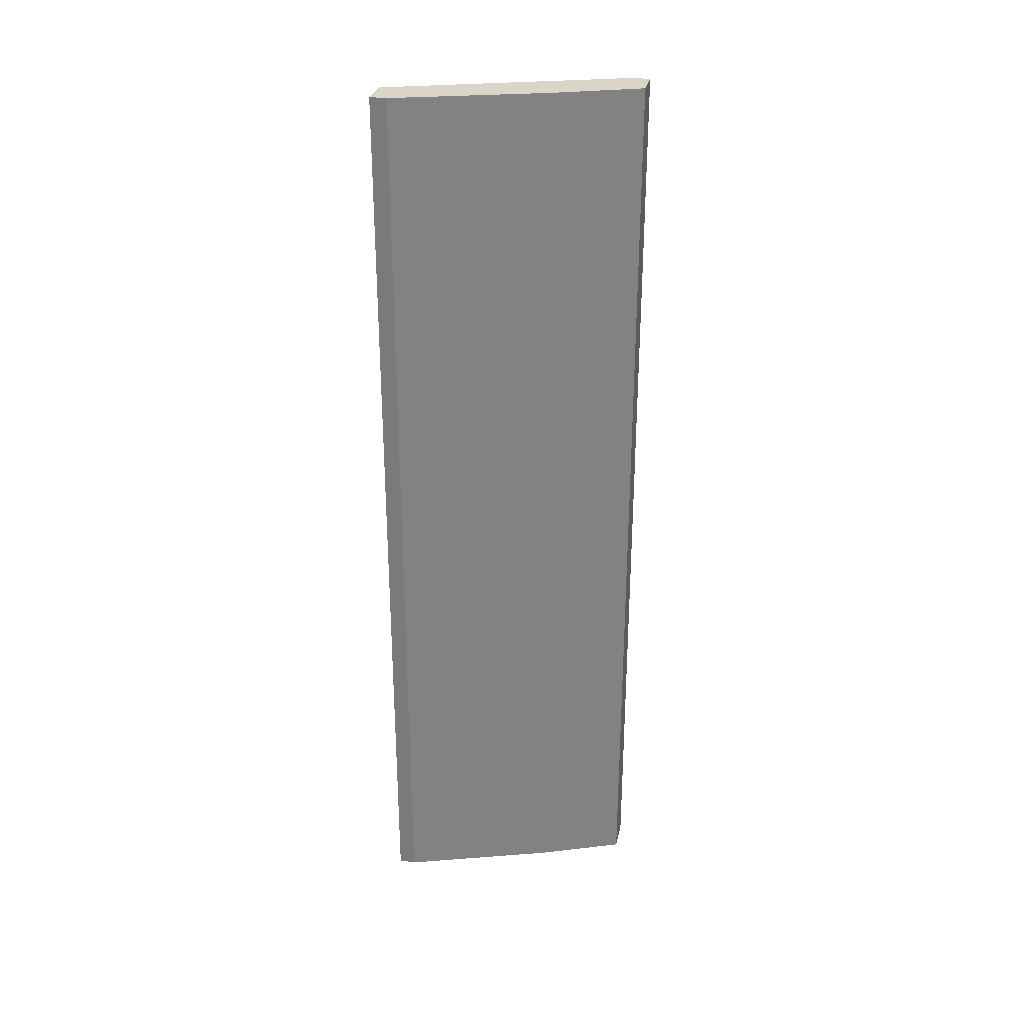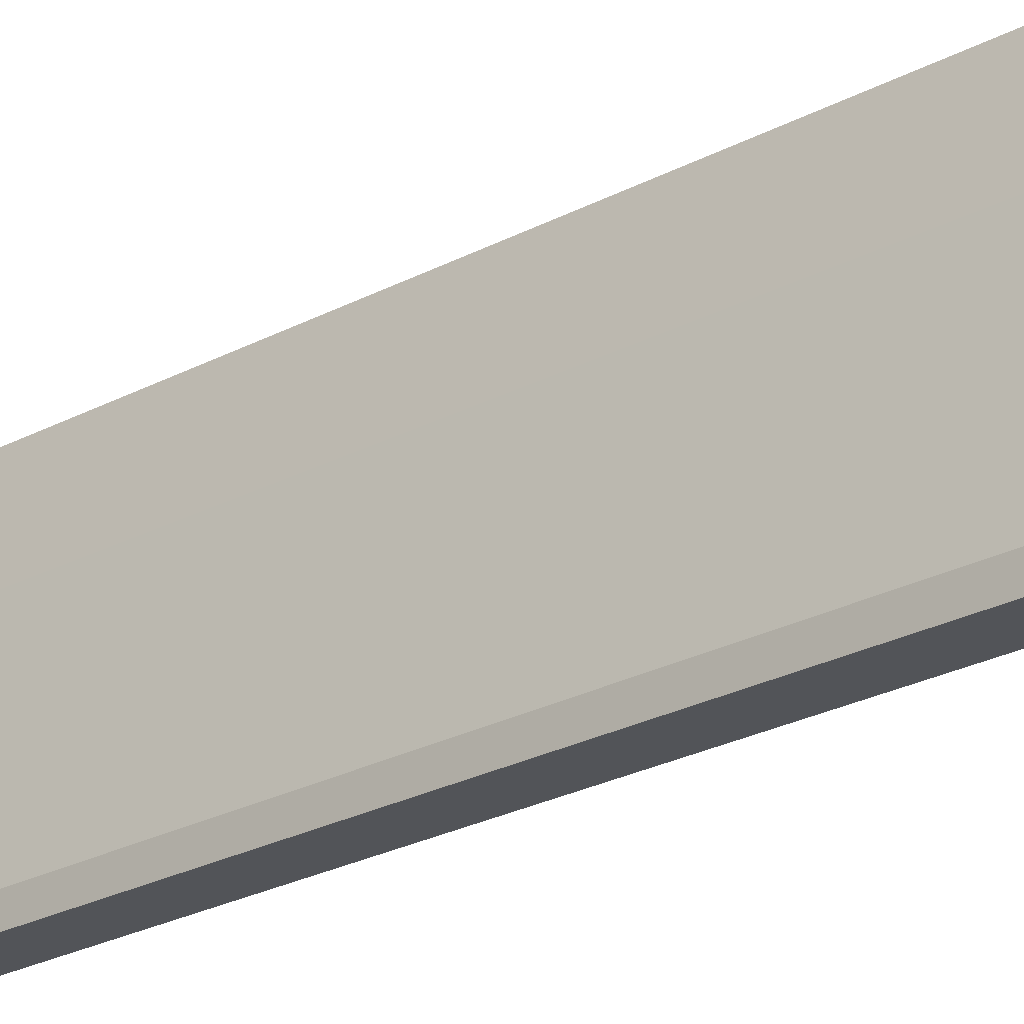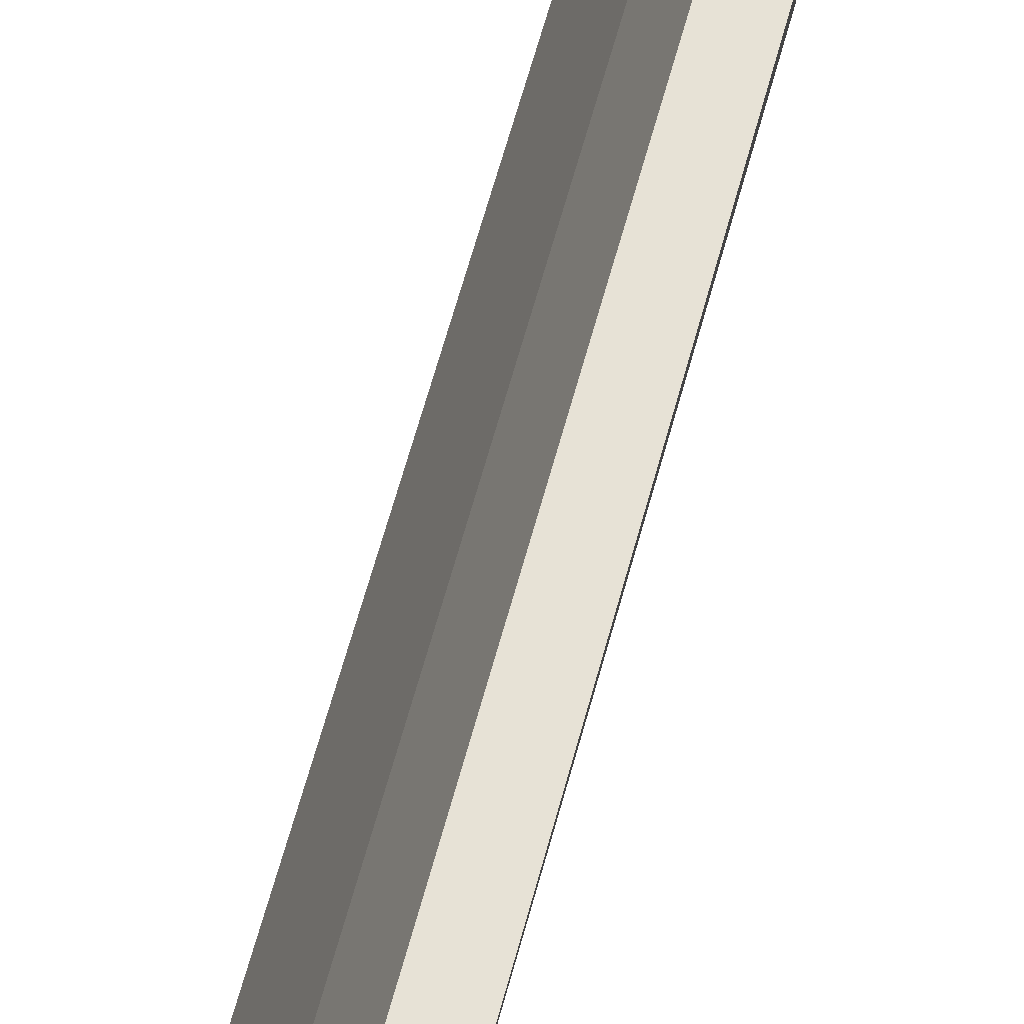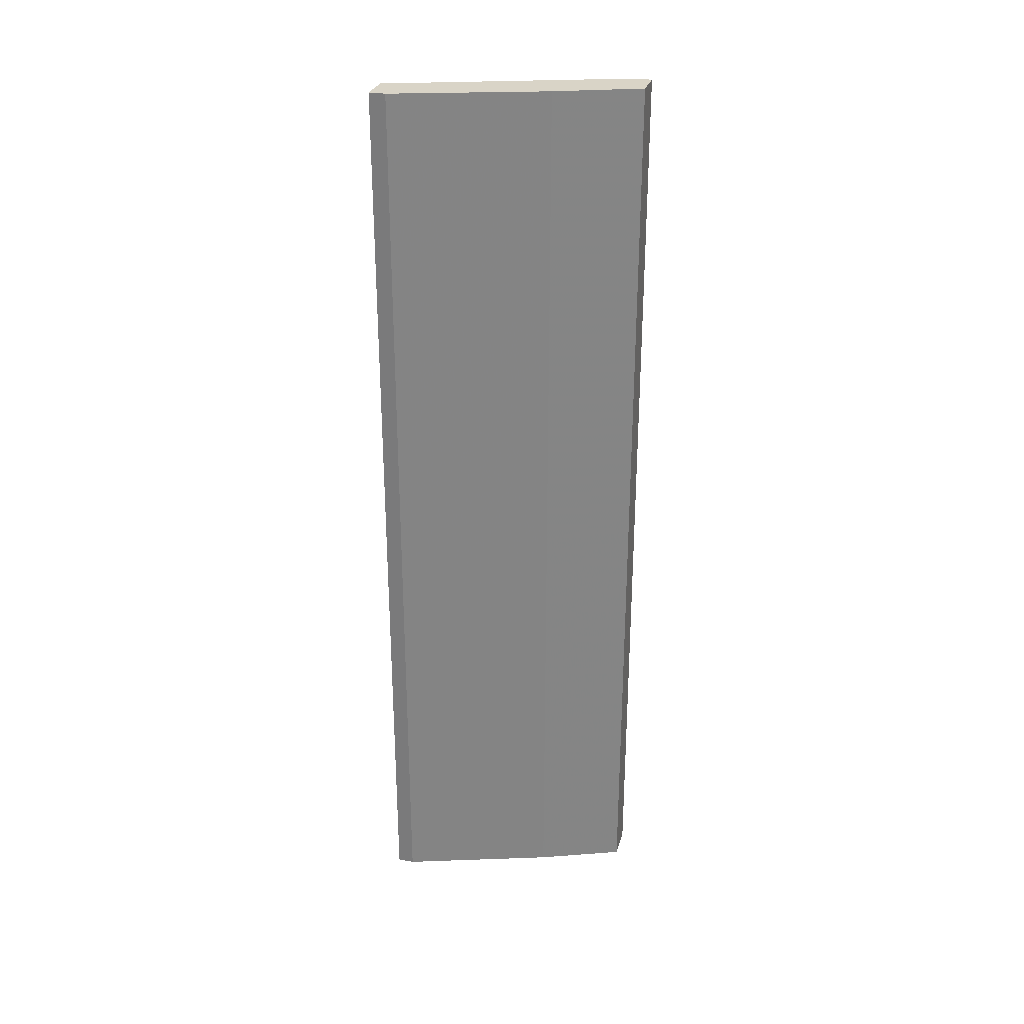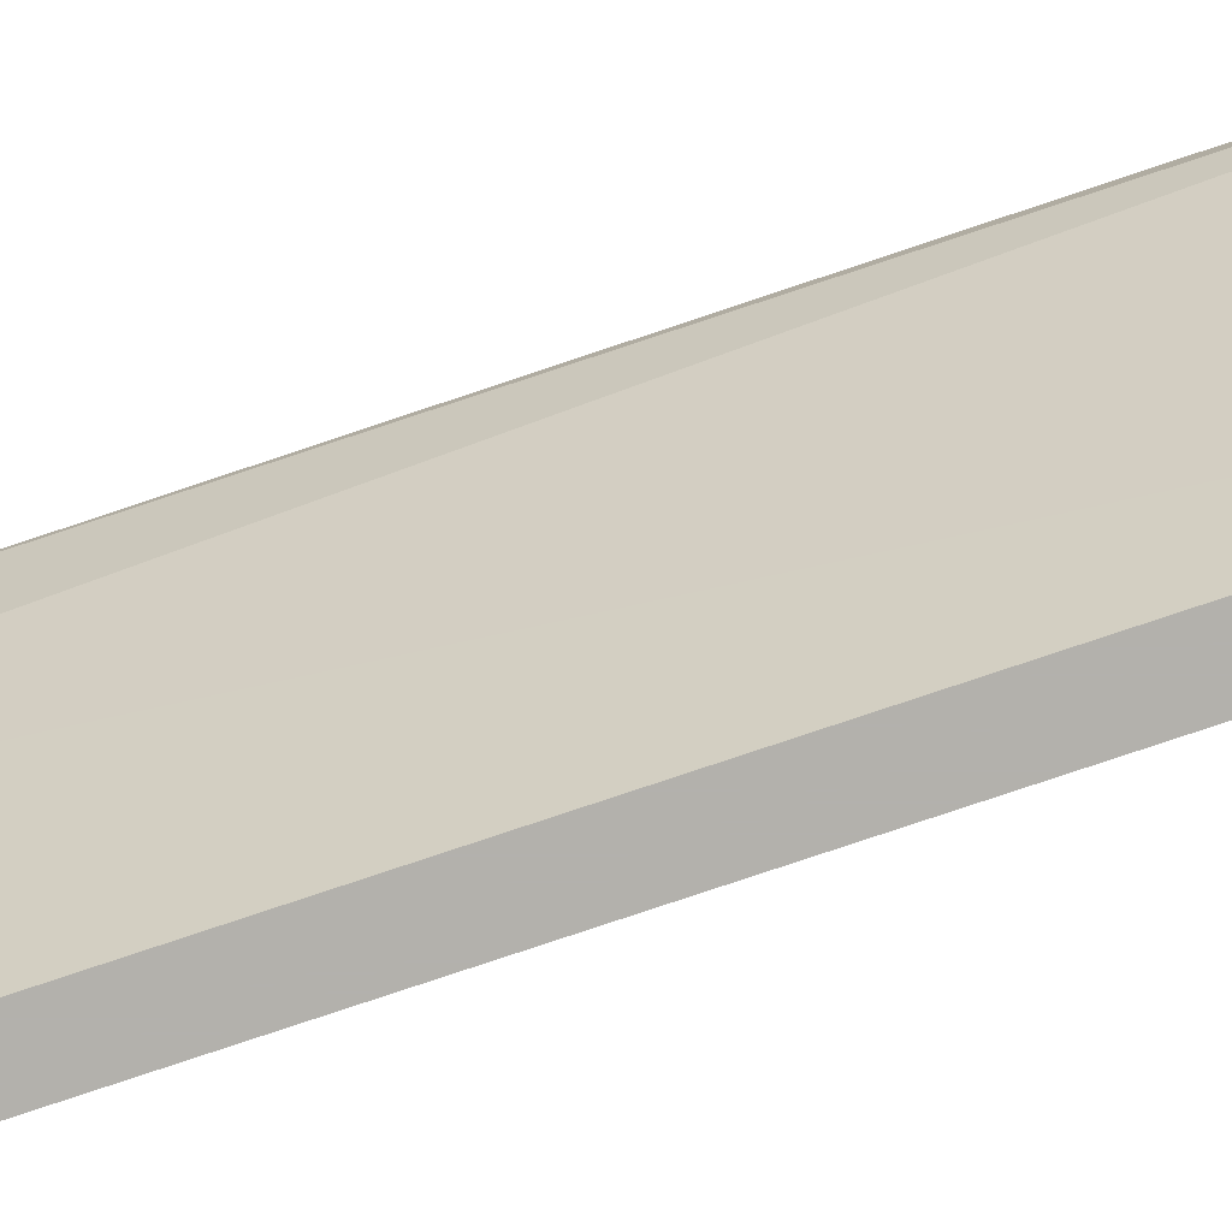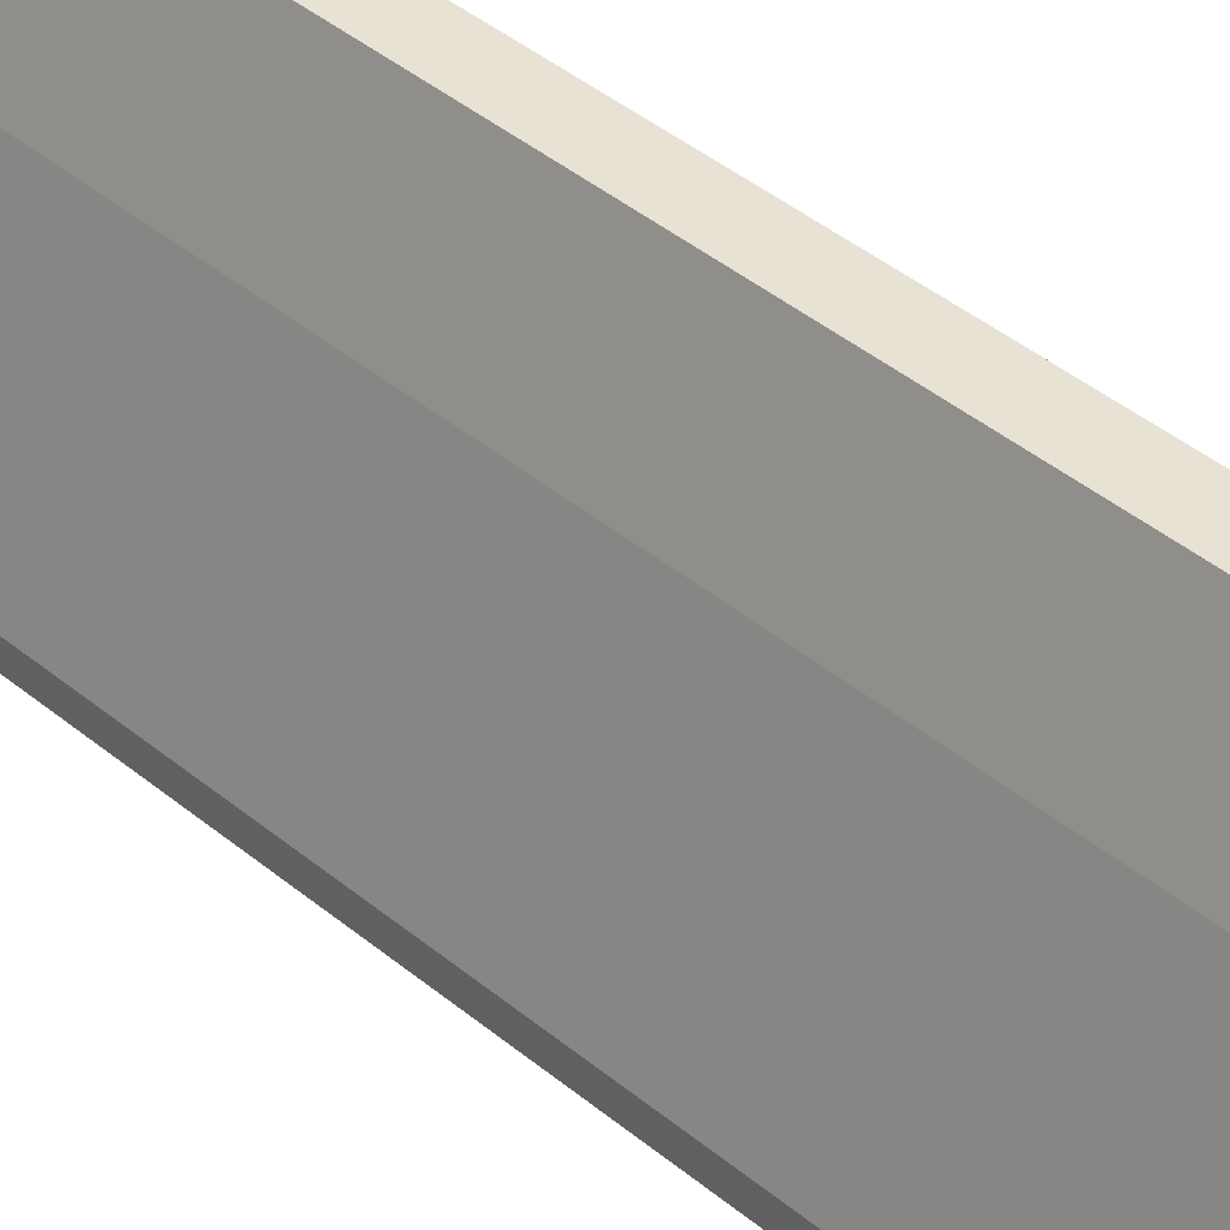
<metadata>
{"format":"obj","ext":"obj","renderer":"f3d","projection":"perspective","resolution":1024,"background":"white","views":[{"elev":29.6,"azim":-78.0,"up":"+Y"},{"elev":-23.3,"azim":-47.1,"up":"+Z"},{"elev":63.0,"azim":15.1,"up":"+Z"},{"elev":28.8,"azim":-74.6,"up":"+Y"},{"elev":-79.1,"azim":108.5,"up":"+Z"},{"elev":39.8,"azim":-43.9,"up":"+Z"}]}
</metadata>
<code>
v 0.5211 -0.2787 -0.2319
v 0.5834 0.2192 -0.09849
v 0.5656 0.2192 -0.09849
v 0.5834 -0.2787 -0.09849
v 0.5389 0.2192 -0.2319
v 0.5211 0.2192 -0.223
v 0.5656 -0.2787 -0.09849
v 0.5389 -0.2787 -0.2319
v 0.5834 0.2192 -0.1074
v 0.5478 -0.2787 -0.143
v 0.5745 -0.2787 -0.1341
v 0.5211 -0.2787 -0.223
v 0.5478 0.2192 -0.143
v 0.5211 0.2192 -0.2319
f 6 5 14
f 2 3 4
f 3 2 5
f 3 5 6
f 4 3 7
f 1 4 7
f 4 1 8
f 1 5 8
f 2 4 9
f 5 2 9
f 7 3 10
f 1 7 10
f 4 8 11
f 8 5 11
f 5 9 11
f 9 4 11
f 6 1 12
f 1 10 12
f 10 6 12
f 3 6 13
f 6 10 13
f 10 3 13
f 5 1 14
f 1 6 14

</code>
